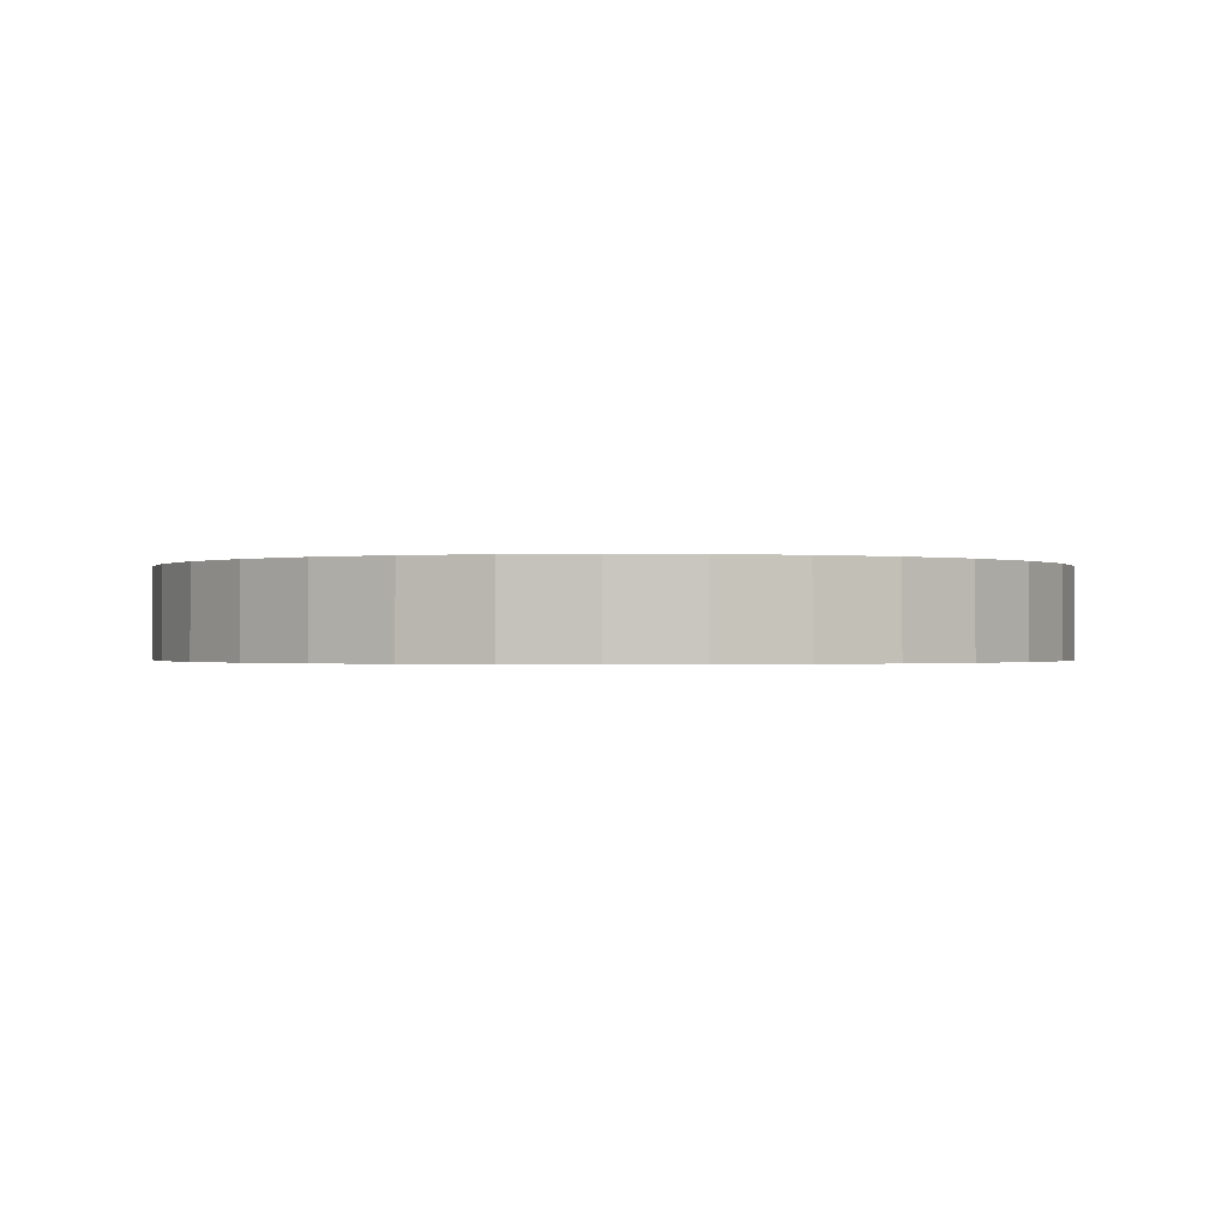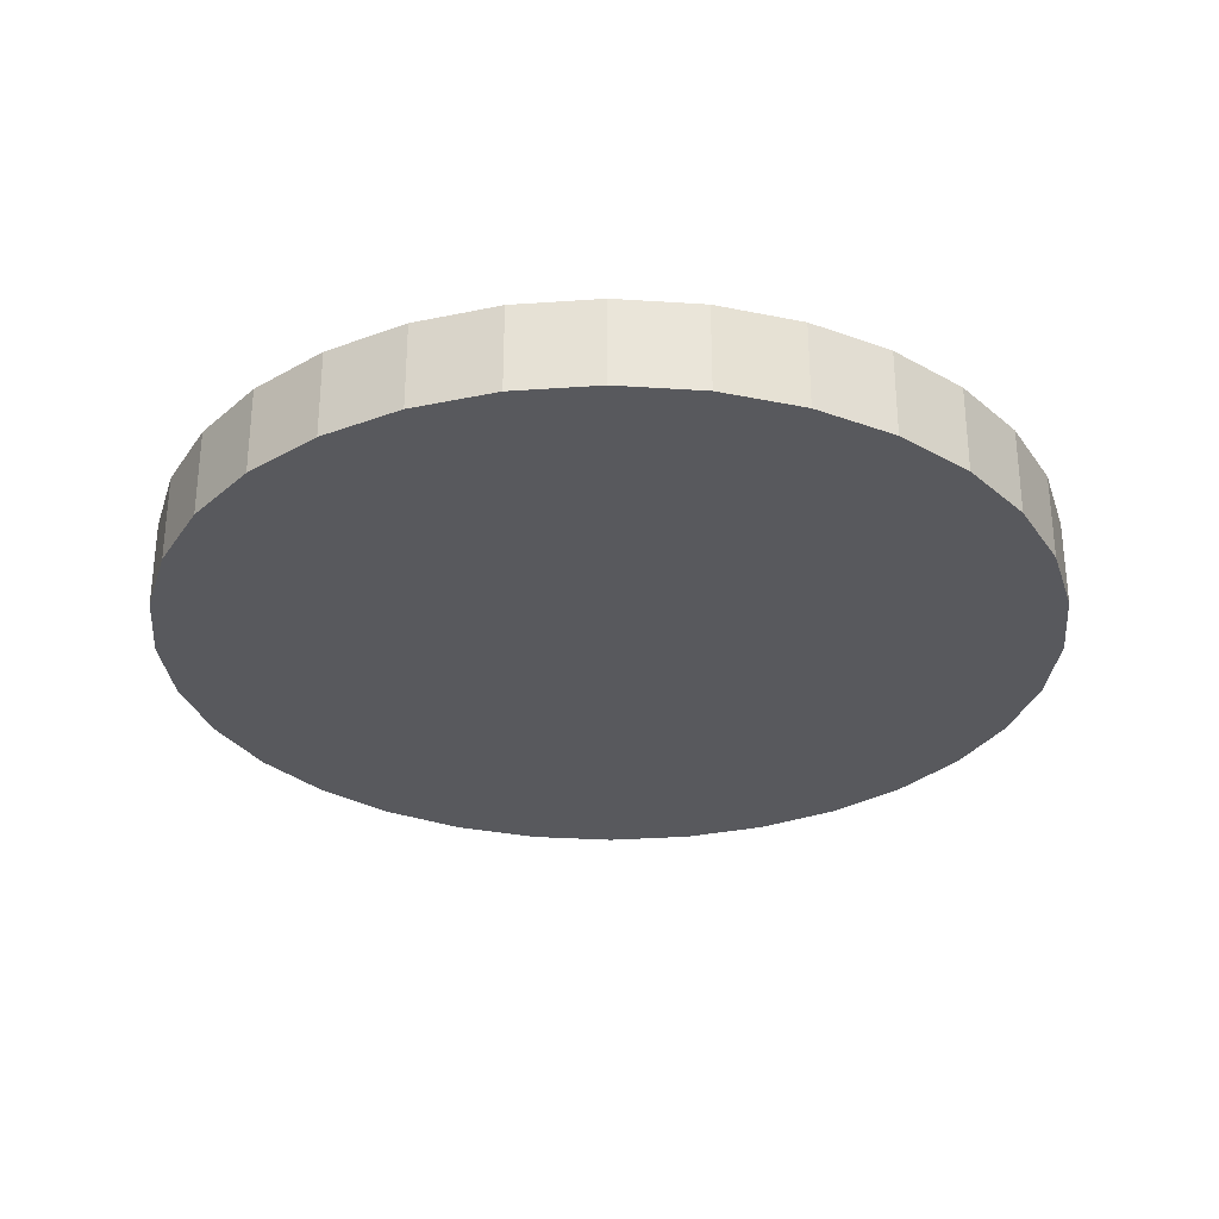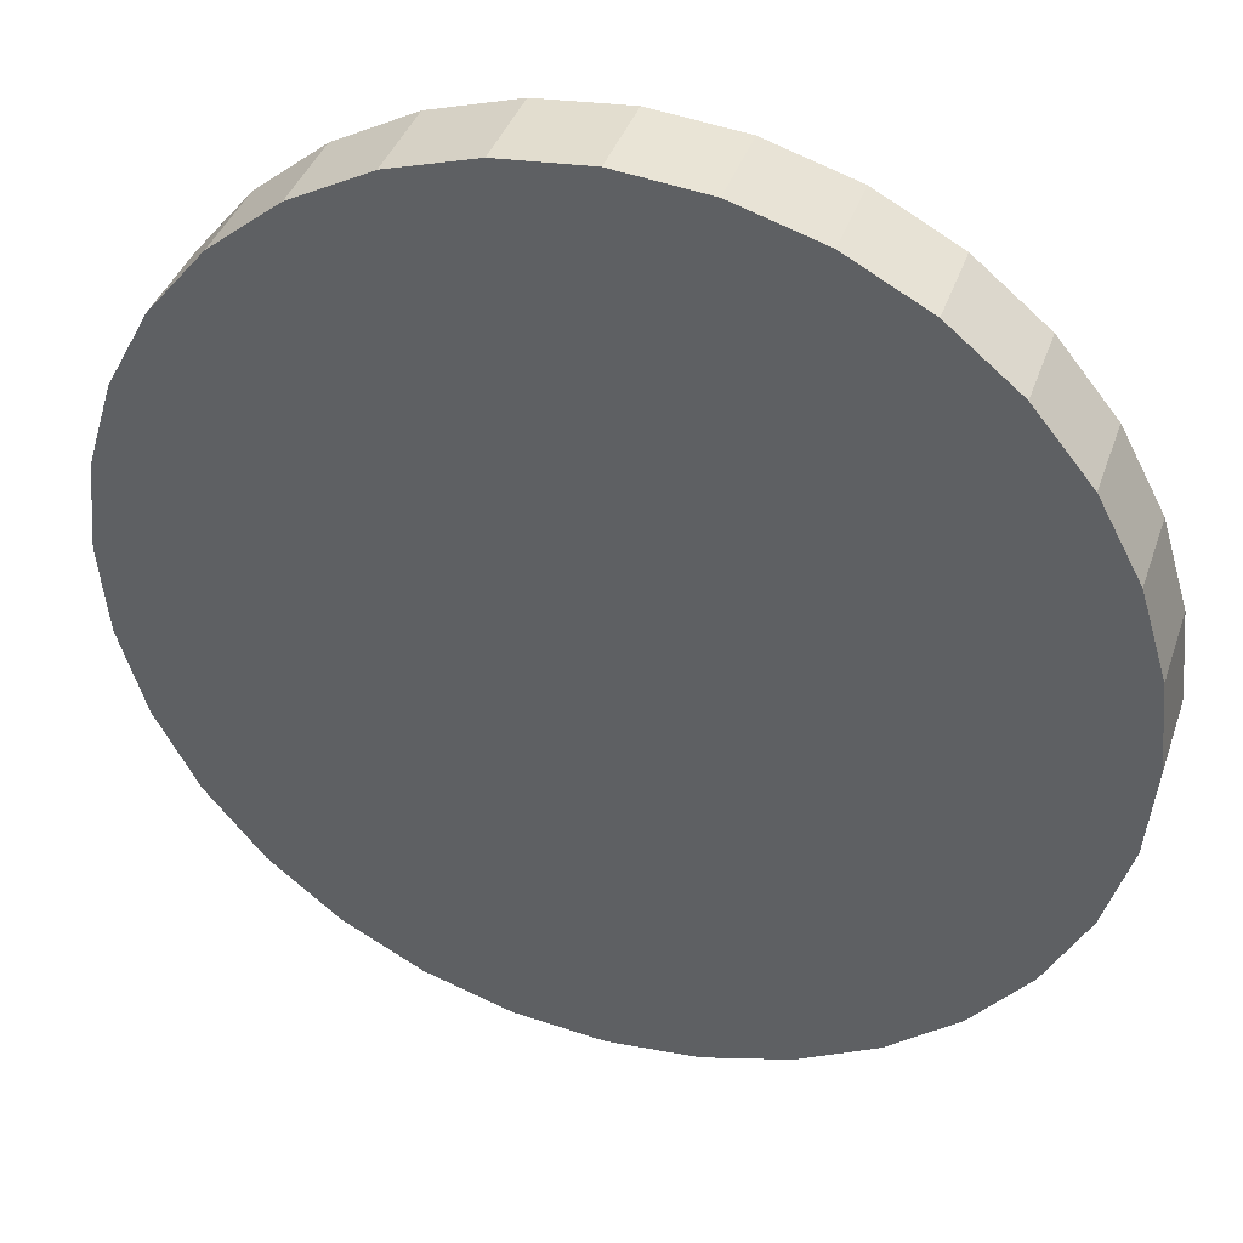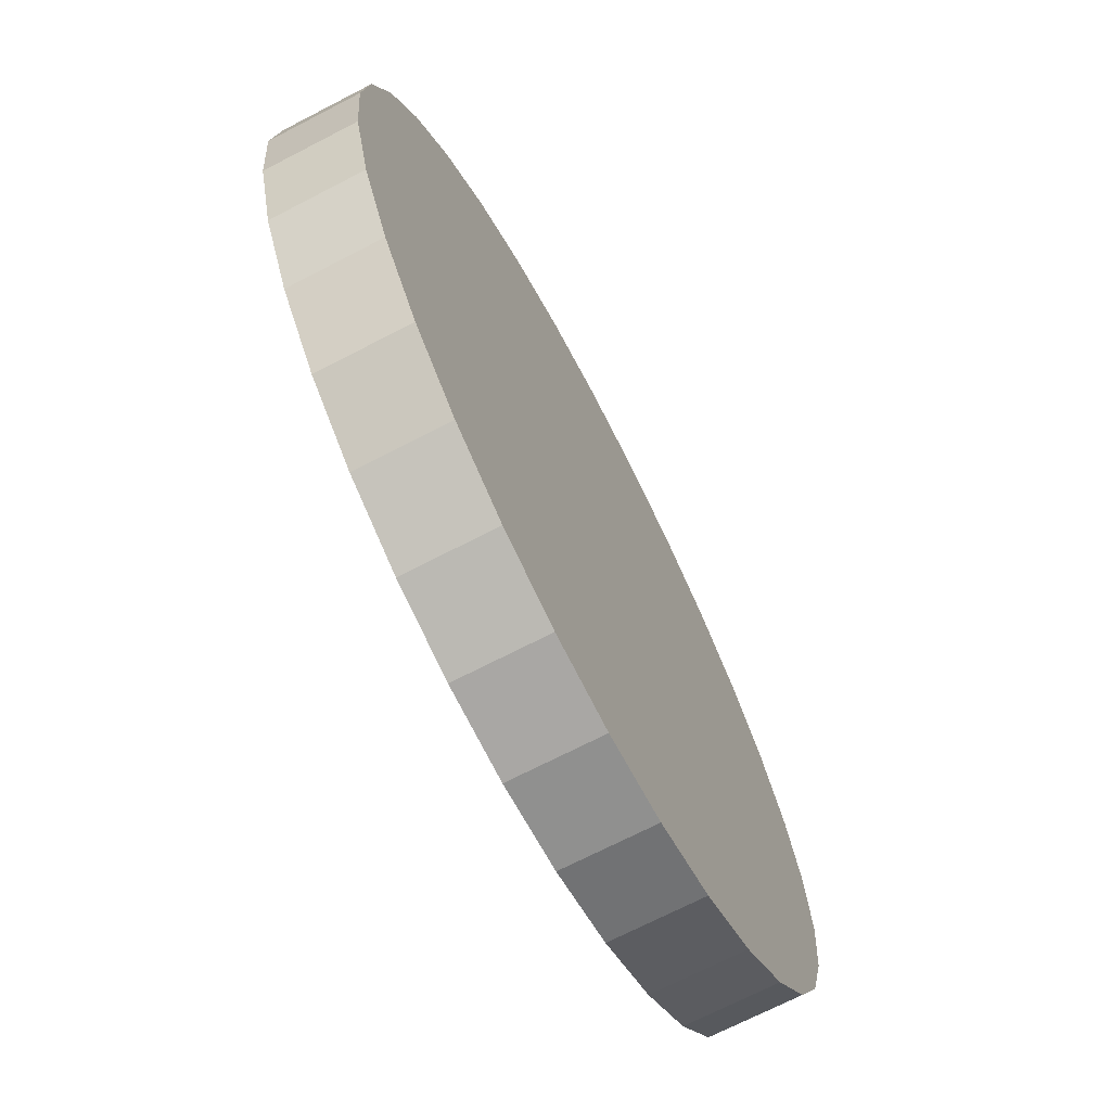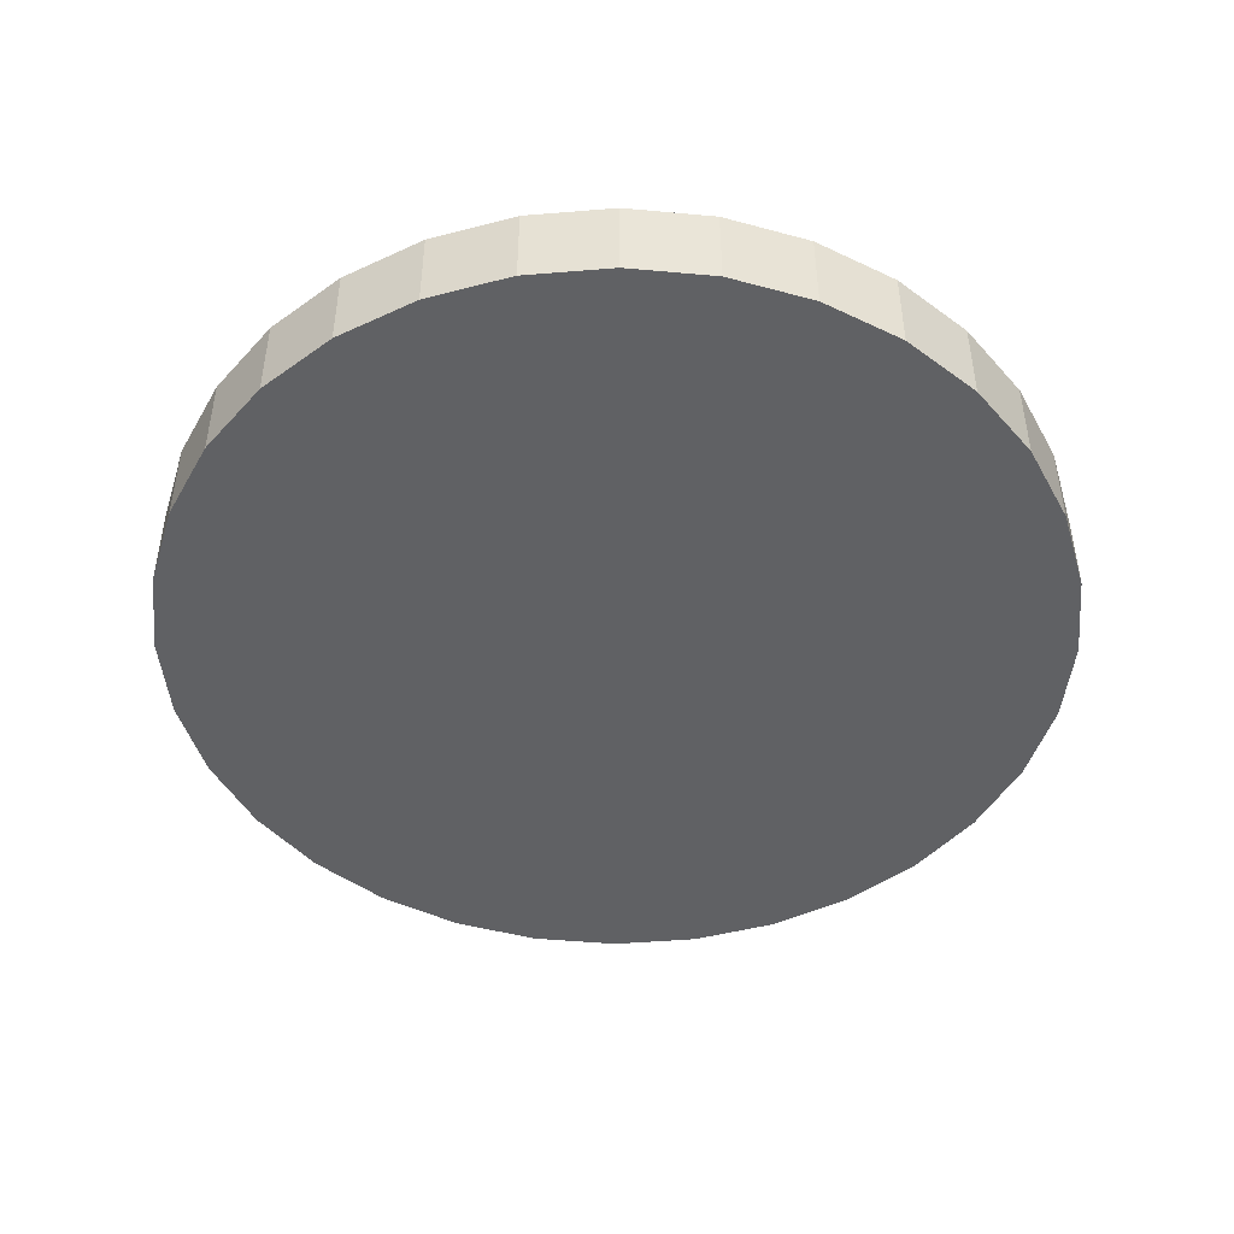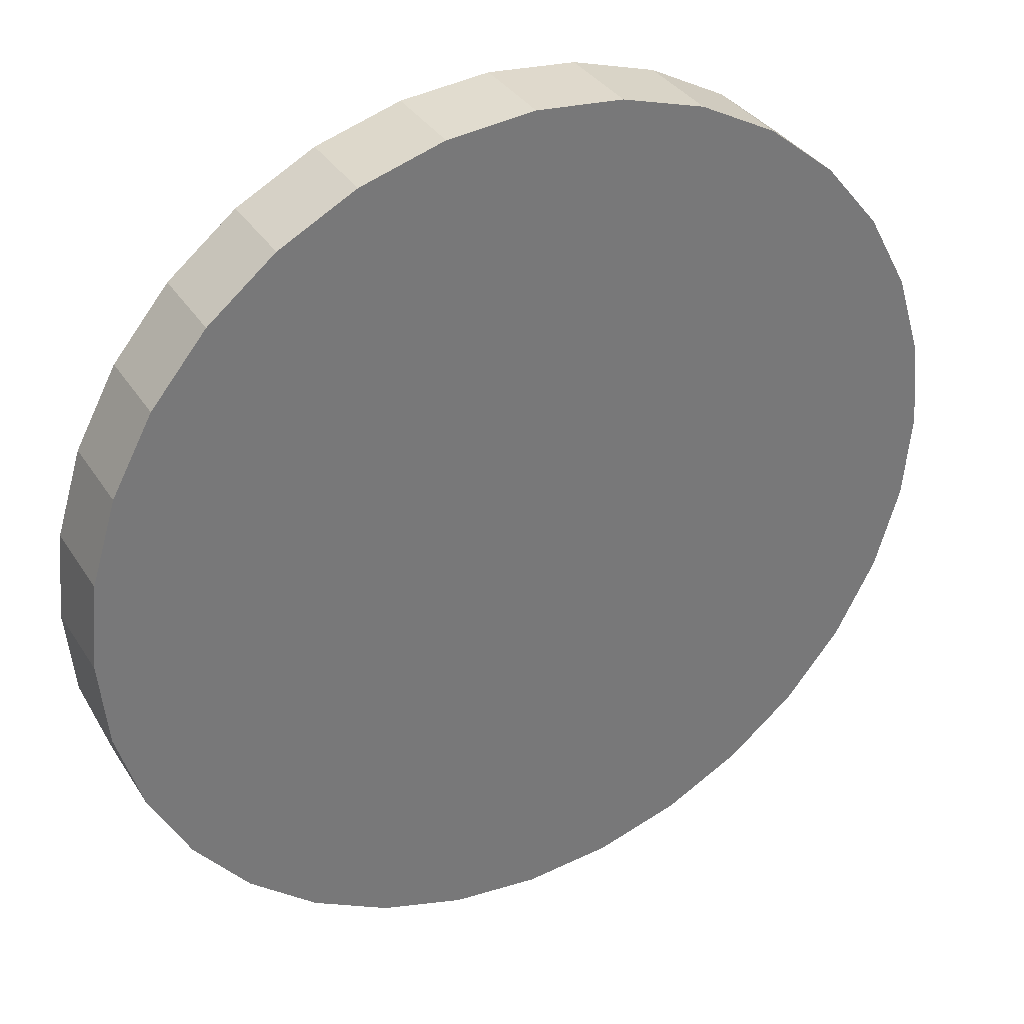
<metadata>
{"format":"obj","ext":"obj","renderer":"f3d","projection":"perspective","resolution":1024,"background":"white","views":[{"elev":-0.5,"azim":68.7,"up":"+Z"},{"elev":-30.1,"azim":-112.3,"up":"+Z"},{"elev":39.3,"azim":18.1,"up":"+Y"},{"elev":-70.2,"azim":117.4,"up":"+Y"},{"elev":-46.8,"azim":-45.3,"up":"+Z"},{"elev":34.3,"azim":152.1,"up":"+Y"}]}
</metadata>
<code>
o Cylinder.001
v 0 0 -9.05
v 0 1.5 -9.05
v 0.009755 0 -9.049
v 0.009755 1.5 -9.049
v 0.01913 0 -9.046
v 0.01913 1.5 -9.046
v 0.02778 0 -9.042
v 0.02778 1.5 -9.042
v 0.03535 0 -9.035
v 0.03535 1.5 -9.035
v 0.04157 0 -9.028
v 0.04157 1.5 -9.028
v 0.04619 0 -9.019
v 0.04619 1.5 -9.019
v 0.04904 0 -9.01
v 0.04904 1.5 -9.01
v 0.05 0 -9
v 0.05 1.5 -9
v 0.04904 0 -8.99
v 0.04904 1.5 -8.99
v 0.04619 0 -8.981
v 0.04619 1.5 -8.981
v 0.04157 0 -8.972
v 0.04157 1.5 -8.972
v 0.03535 0 -8.965
v 0.03535 1.5 -8.965
v 0.02778 0 -8.958
v 0.02778 1.5 -8.958
v 0.01913 0 -8.954
v 0.01913 1.5 -8.954
v 0.009755 0 -8.951
v 0.009755 1.5 -8.951
v -0 0 -8.95
v -0 1.5 -8.95
v -0.009755 0 -8.951
v -0.009755 1.5 -8.951
v -0.01913 0 -8.954
v -0.01913 1.5 -8.954
v -0.02778 0 -8.958
v -0.02778 1.5 -8.958
v -0.03535 0 -8.965
v -0.03535 1.5 -8.965
v -0.04157 0 -8.972
v -0.04157 1.5 -8.972
v -0.04619 0 -8.981
v -0.04619 1.5 -8.981
v -0.04904 0 -8.99
v -0.04904 1.5 -8.99
v -0.05 0 -9
v -0.05 1.5 -9
v -0.04904 0 -9.01
v -0.04904 1.5 -9.01
v -0.04619 0 -9.019
v -0.04619 1.5 -9.019
v -0.04157 0 -9.028
v -0.04157 1.5 -9.028
v -0.03535 0 -9.035
v -0.03535 1.5 -9.035
v -0.02778 0 -9.042
v -0.02778 1.5 -9.042
v -0.01913 0 -9.046
v -0.01913 1.5 -9.046
v -0.009754 0 -9.049
v -0.009754 1.5 -9.049
f 2 3 1
f 4 5 3
f 6 7 5
f 8 9 7
f 10 11 9
f 12 13 11
f 14 15 13
f 16 17 15
f 18 19 17
f 20 21 19
f 22 23 21
f 24 25 23
f 26 27 25
f 28 29 27
f 30 31 29
f 32 33 31
f 34 35 33
f 36 37 35
f 38 39 37
f 40 41 39
f 42 43 41
f 44 45 43
f 46 47 45
f 48 49 47
f 50 51 49
f 52 53 51
f 54 55 53
f 56 57 55
f 58 59 57
f 60 61 59
f 54 38 22
f 62 63 61
f 64 1 63
f 15 31 47
f 2 4 3
f 4 6 5
f 6 8 7
f 8 10 9
f 10 12 11
f 12 14 13
f 14 16 15
f 16 18 17
f 18 20 19
f 20 22 21
f 22 24 23
f 24 26 25
f 26 28 27
f 28 30 29
f 30 32 31
f 32 34 33
f 34 36 35
f 36 38 37
f 38 40 39
f 40 42 41
f 42 44 43
f 44 46 45
f 46 48 47
f 48 50 49
f 50 52 51
f 52 54 53
f 54 56 55
f 56 58 57
f 58 60 59
f 60 62 61
f 6 4 2
f 2 64 6
f 64 62 6
f 62 60 58
f 58 56 54
f 54 52 50
f 50 48 54
f 48 46 54
f 46 44 38
f 44 42 38
f 42 40 38
f 38 36 34
f 34 32 30
f 30 28 26
f 26 24 22
f 22 20 18
f 18 16 22
f 16 14 22
f 14 12 10
f 10 8 6
f 62 58 6
f 58 54 6
f 38 34 22
f 34 30 22
f 30 26 22
f 14 10 22
f 10 6 22
f 54 46 38
f 6 54 22
f 62 64 63
f 64 2 1
f 63 1 3
f 3 5 7
f 7 9 11
f 11 13 7
f 13 15 7
f 15 17 19
f 19 21 15
f 21 23 15
f 23 25 31
f 25 27 31
f 27 29 31
f 31 33 35
f 35 37 39
f 39 41 43
f 43 45 47
f 47 49 51
f 51 53 55
f 55 57 63
f 57 59 63
f 59 61 63
f 63 3 7
f 31 35 47
f 35 39 47
f 39 43 47
f 47 51 63
f 51 55 63
f 63 7 15
f 15 23 31
f 63 15 47
o Cylinder
v 0 2.5 -9.05
v 0 2.5 -8.95
v 0.09755 2.49 -9.05
v 0.09755 2.49 -8.95
v 0.1913 2.462 -9.05
v 0.1913 2.462 -8.95
v 0.2778 2.416 -9.05
v 0.2778 2.416 -8.95
v 0.3536 2.354 -9.05
v 0.3536 2.354 -8.95
v 0.4157 2.278 -9.05
v 0.4157 2.278 -8.95
v 0.4619 2.191 -9.05
v 0.4619 2.191 -8.95
v 0.4904 2.098 -9.05
v 0.4904 2.098 -8.95
v 0.5 2 -9.05
v 0.5 2 -8.95
v 0.4904 1.902 -9.05
v 0.4904 1.902 -8.95
v 0.4619 1.809 -9.05
v 0.4619 1.809 -8.95
v 0.4157 1.722 -9.05
v 0.4157 1.722 -8.95
v 0.3536 1.646 -9.05
v 0.3536 1.646 -8.95
v 0.2778 1.584 -9.05
v 0.2778 1.584 -8.95
v 0.1913 1.538 -9.05
v 0.1913 1.538 -8.95
v 0.09755 1.51 -9.05
v 0.09755 1.51 -8.95
v -0 1.5 -9.05
v -0 1.5 -8.95
v -0.09755 1.51 -9.05
v -0.09755 1.51 -8.95
v -0.1913 1.538 -9.05
v -0.1913 1.538 -8.95
v -0.2778 1.584 -9.05
v -0.2778 1.584 -8.95
v -0.3536 1.646 -9.05
v -0.3536 1.646 -8.95
v -0.4157 1.722 -9.05
v -0.4157 1.722 -8.95
v -0.4619 1.809 -9.05
v -0.4619 1.809 -8.95
v -0.4904 1.902 -9.05
v -0.4904 1.902 -8.95
v -0.5 2 -9.05
v -0.5 2 -8.95
v -0.4904 2.098 -9.05
v -0.4904 2.098 -8.95
v -0.4619 2.191 -9.05
v -0.4619 2.191 -8.95
v -0.4157 2.278 -9.05
v -0.4157 2.278 -8.95
v -0.3536 2.354 -9.05
v -0.3536 2.354 -8.95
v -0.2778 2.416 -9.05
v -0.2778 2.416 -8.95
v -0.1913 2.462 -9.05
v -0.1913 2.462 -8.95
v -0.09754 2.49 -9.05
v -0.09754 2.49 -8.95
f 118 102 86
f 70 68 66
f 66 128 70
f 128 126 70
f 126 124 122
f 122 120 118
f 118 116 114
f 114 112 118
f 112 110 118
f 110 108 102
f 108 106 102
f 106 104 102
f 102 100 98
f 98 96 94
f 94 92 90
f 90 88 86
f 86 84 82
f 82 80 86
f 80 78 86
f 78 76 74
f 74 72 70
f 126 122 70
f 122 118 70
f 102 98 86
f 98 94 86
f 94 90 86
f 78 74 86
f 74 70 86
f 118 110 102
f 70 118 86
f 66 67 65
f 68 69 67
f 70 71 69
f 72 73 71
f 74 75 73
f 76 77 75
f 78 79 77
f 80 81 79
f 82 83 81
f 84 85 83
f 86 87 85
f 88 89 87
f 90 91 89
f 92 93 91
f 94 95 93
f 96 97 95
f 98 99 97
f 100 101 99
f 102 103 101
f 104 105 103
f 106 107 105
f 108 109 107
f 110 111 109
f 112 113 111
f 114 115 113
f 116 117 115
f 118 119 117
f 120 121 119
f 122 123 121
f 124 125 123
f 126 127 125
f 128 65 127
f 79 95 111
f 66 68 67
f 68 70 69
f 70 72 71
f 72 74 73
f 74 76 75
f 76 78 77
f 78 80 79
f 80 82 81
f 82 84 83
f 84 86 85
f 86 88 87
f 88 90 89
f 90 92 91
f 92 94 93
f 94 96 95
f 96 98 97
f 98 100 99
f 100 102 101
f 102 104 103
f 104 106 105
f 106 108 107
f 108 110 109
f 110 112 111
f 112 114 113
f 114 116 115
f 116 118 117
f 118 120 119
f 120 122 121
f 122 124 123
f 124 126 125
f 126 128 127
f 128 66 65
f 127 65 67
f 67 69 71
f 71 73 75
f 75 77 71
f 77 79 71
f 79 81 83
f 83 85 79
f 85 87 79
f 87 89 95
f 89 91 95
f 91 93 95
f 95 97 99
f 99 101 103
f 103 105 107
f 107 109 111
f 111 113 115
f 115 117 119
f 119 121 127
f 121 123 127
f 123 125 127
f 127 67 71
f 95 99 111
f 99 103 111
f 103 107 111
f 111 115 127
f 115 119 127
f 127 71 79
f 79 87 95
f 127 79 111

</code>
